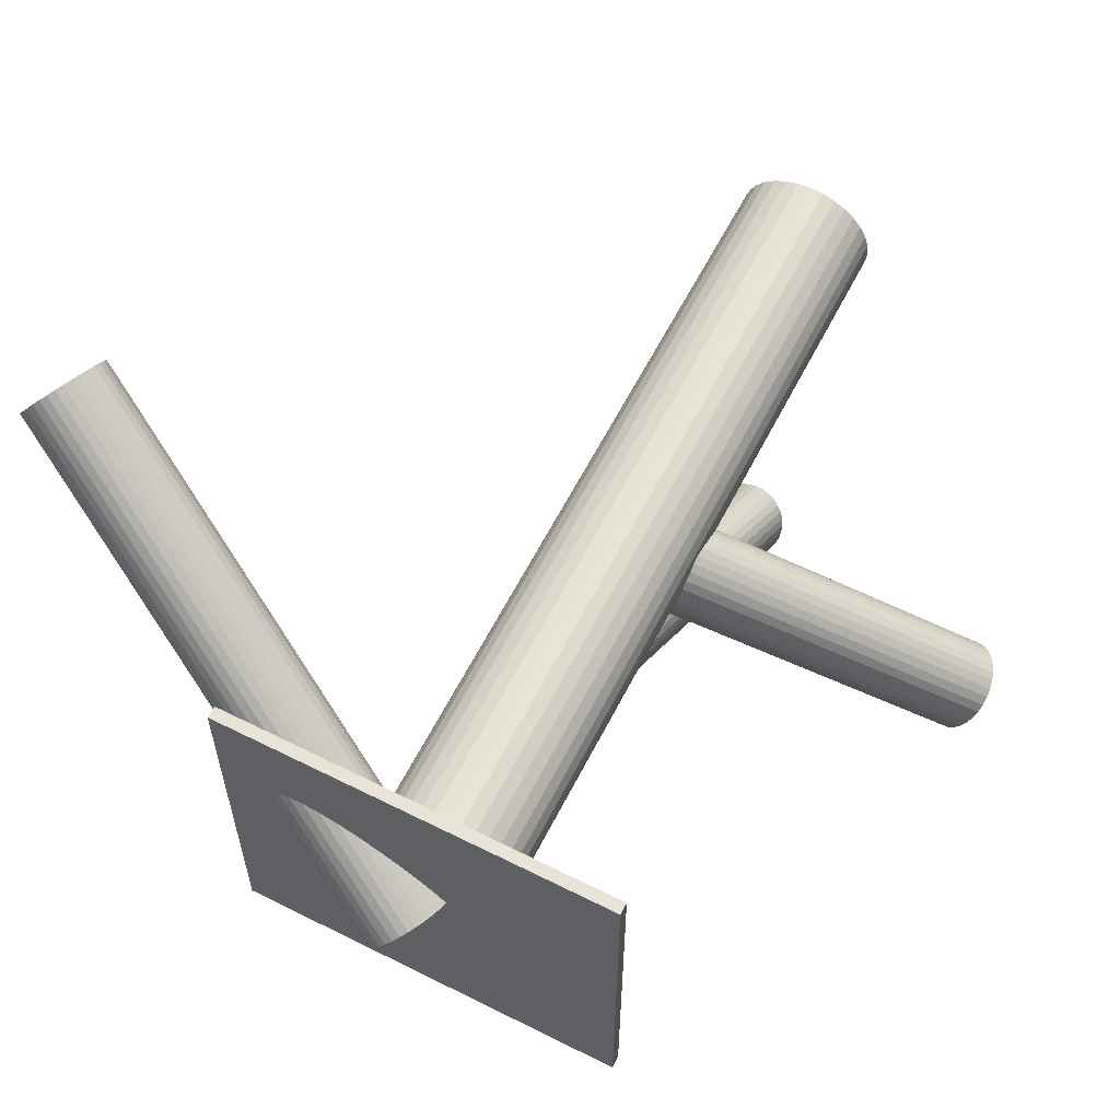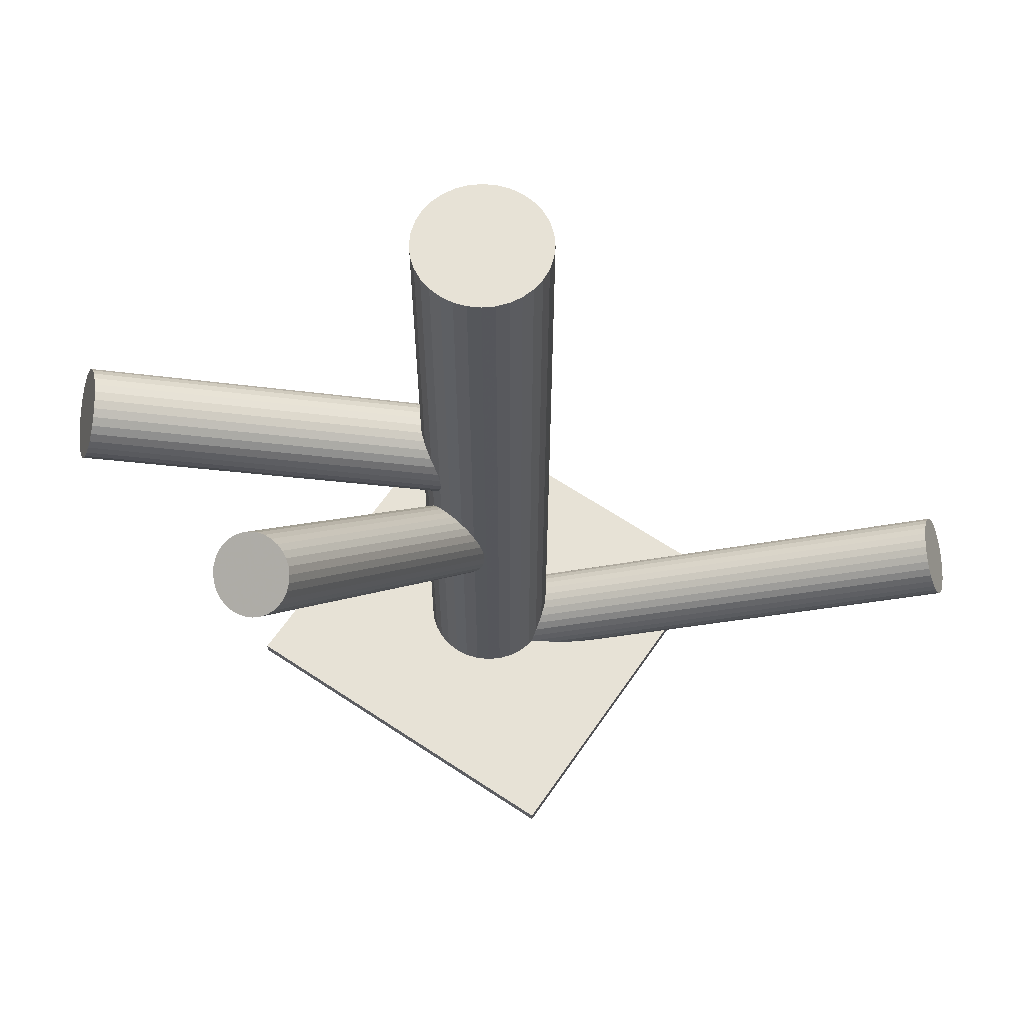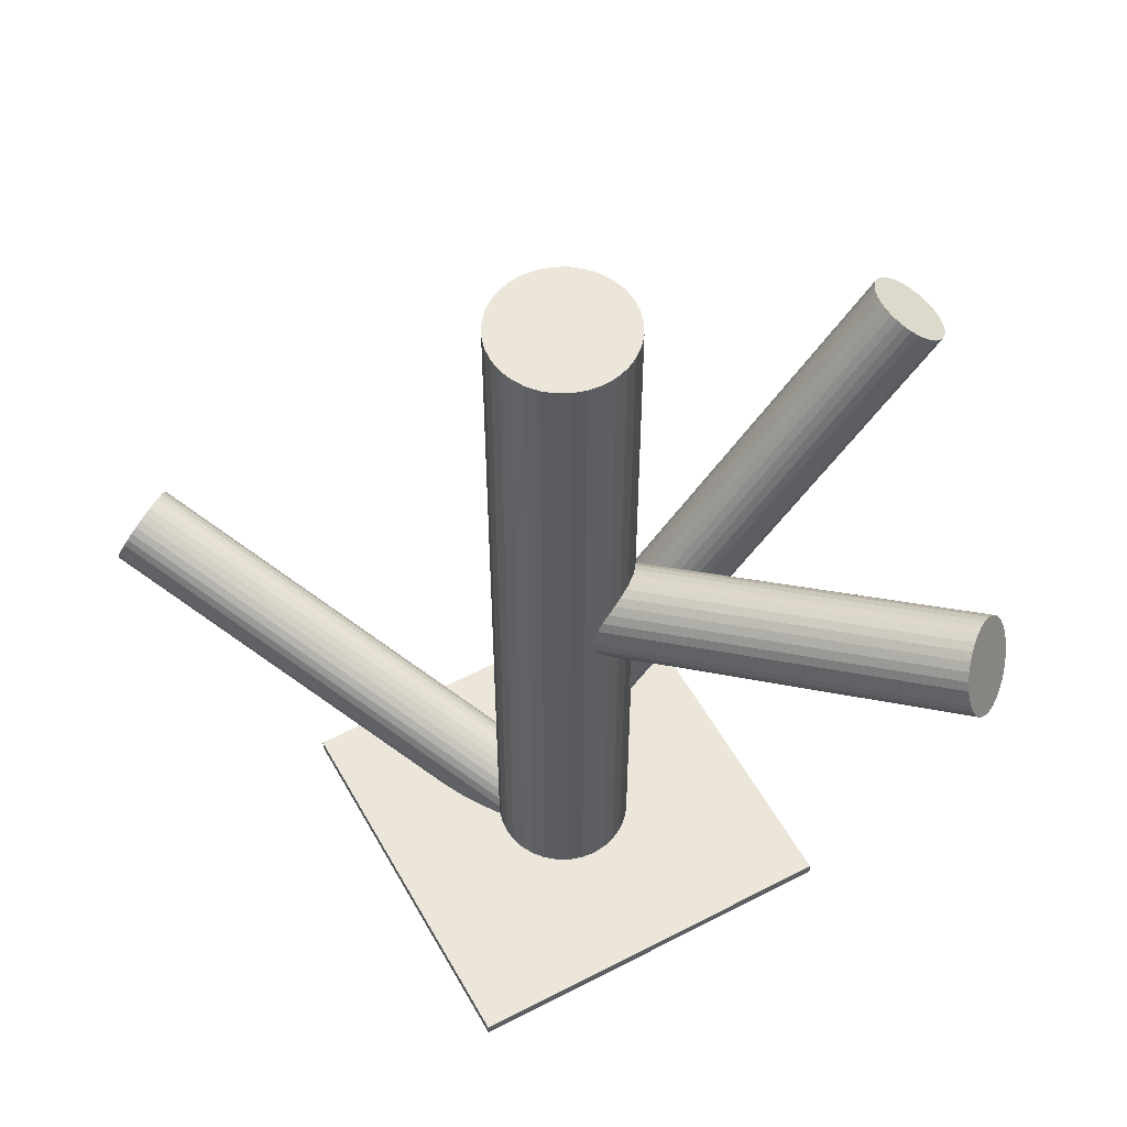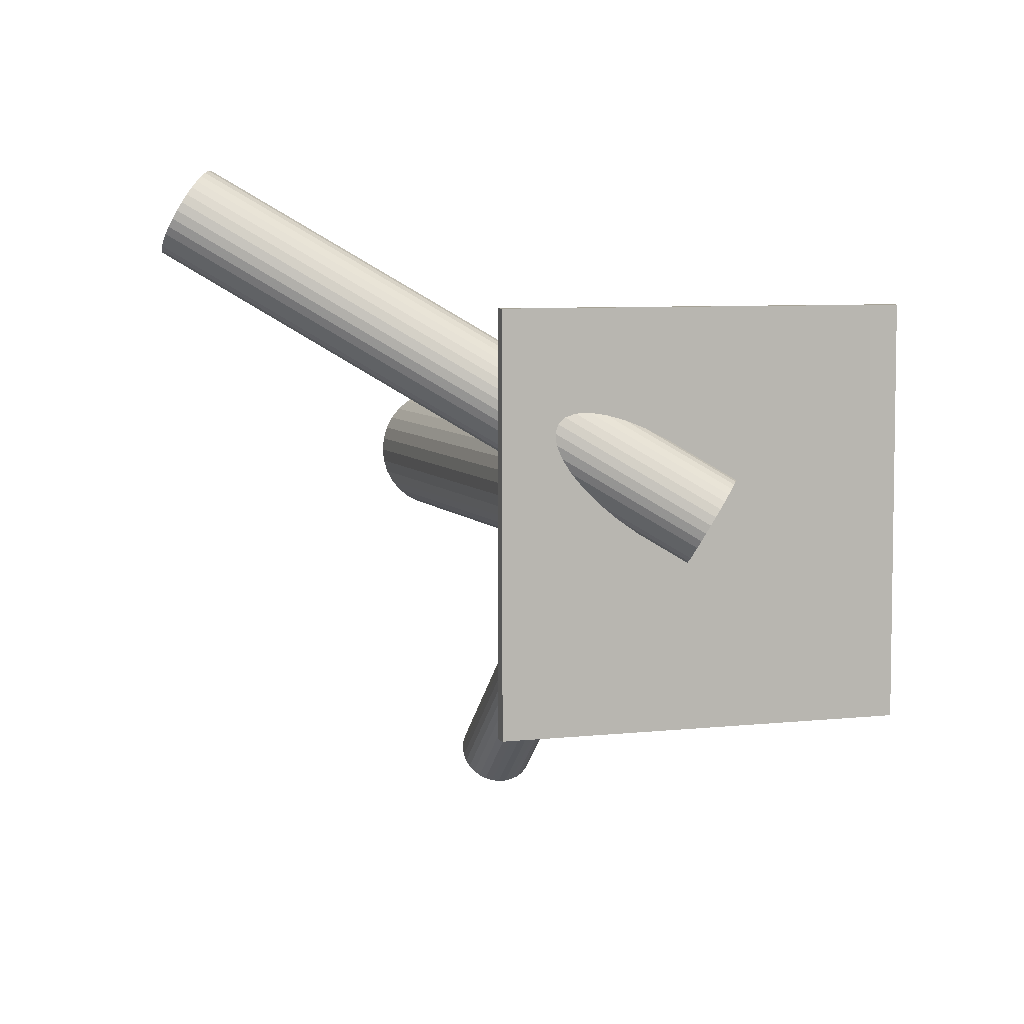
<metadata>
{"format":"obj","ext":"obj","renderer":"f3d","projection":"perspective","resolution":1024,"background":"white","views":[{"elev":61.4,"azim":-152.9,"up":"+Y"},{"elev":62.9,"azim":34.2,"up":"+Z"},{"elev":55.5,"azim":-118.8,"up":"+Z"},{"elev":6.3,"azim":161.0,"up":"+Y"}]}
</metadata>
<code>
v -0.113 -0.3928 0.3077
v -0.06948 -0.3927 0.3103
v -0.08577 0.07828 -0.4627
v -0.07415 -5.35e-06 -0.2136
v -0.01668 0.0389 -0.1807
v 0.4196 0.344 -0.175
v -0.3971 -0.2813 0.2166
v 0.4328 0.3853 -0.2599
v -0.03182 0.006829 -0.206
v 0.4447 0.3717 -0.2668
v 0.4146 0.3524 -0.1759
v -0.03305 -0.004005 -0.4627
v -0.07541 0.02507 -0.01601
v -0.05599 -0.3836 0.3181
v -0.03044 0.01323 0.06879
v -0.03794 0.02825 -0.4965
v -0.09227 0.05793 -0.4208
v -0.03019 -0.006035 0.03366
v -0.04284 -0.004722 0.006064
v -0.4175 -0.289 0.1538
v -0.09239 -0.03715 0.5
v -0.09239 -0.03715 -0.4319
v -0.09239 0.1076 0.5
v -0.09239 0.1076 -0.4319
v -0.1045 -0.3955 0.3061
v -0.01778 0.02461 -0.1916
v -0.2838 -0.1862 -0.4319
v -0.2838 -0.1862 -0.4187
v -0.2838 0.2566 -0.4319
v -0.2838 0.2566 -0.4187
v -0.06215 -0.3887 0.3138
v -0.03153 0.005804 -0.4794
v -0.4598 -0.2382 0.1477
v -0.04701 -0.3566 0.3391
v -0.402 -0.2951 0.1793
v -0.09696 0.01182 -0.206
v -0.0695 0.06658 0.07497
v -0.02785 0.05861 -0.1663
v -0.06241 0.1136 0.5
v -0.06241 0.1136 -0.4319
v -0.06241 0.03522 0.03366
v -0.06241 0.03522 0.5
v -0.06241 0.03522 -0.4319
v -0.06241 0.03522 -0.1861
v -0.06241 0.03522 -0.4536
v -0.06241 -0.04312 0.5
v -0.06241 -0.04312 -0.4319
v -0.05532 0.003859 -0.007642
v -0.4246 -0.2347 0.2377
v -0.09328 0.06464 -0.4279
v -0.4501 -0.2546 0.1402
v -0.412 -0.2508 0.2377
v -0.4375 -0.2707 0.1402
v 0.159 -0.1862 -0.4319
v 0.159 -0.1862 -0.4187
v 0.159 0.2566 -0.4319
v 0.159 0.2566 -0.4187
v -0.107 0.04583 -0.1807
v -0.03243 -0.03715 0.5
v -0.03243 -0.03715 -0.4319
v -0.03243 0.1076 0.5
v -0.03243 0.1076 -0.4319
v 0.4431 0.3172 -0.1886
v 0.4656 0.3189 -0.2391
v -0.4601 -0.2102 0.1987
v -0.0481 -0.3709 0.3282
v -0.08197 0.07516 0.06126
v -0.03255 0.01251 -0.4864
v -0.08688 0.04219 -0.4108
v -0.09462 0.07647 0.03366
v -0.4024 -0.2671 0.2303
v -0.4447 -0.2163 0.2241
v 0.431 0.3287 -0.1785
v -0.1273 -0.3837 0.3138
v -0.09438 0.05721 -0.001464
v -0.05818 -0.3369 0.3534
v -0.09274 -0.3603 0.3336
v -0.04941 0.04537 0.08334
v -0.09176 0.07444 -0.4446
v -0.09299 0.06361 -0.1663
v -0.1081 0.03154 -0.1916
v -0.1374 -0.3497 0.3391
v -0.05067 0.07044 -0.1586
v -0.03904 -0.007843 -0.4446
v -0.4651 -0.224 0.1614
v -0.0901 0.05035 -0.4151
v -0.09915 0.0585 -0.1706
v -0.06209 0.01005 -0.01223
v -0.1233 -0.3319 0.3534
v -0.1385 -0.364 0.3282
v -0.09654 0.0737 0.02397
v 0.4388 0.379 -0.2642
v -0.4658 -0.2184 0.17
v -0.081 -0.3251 0.3611
v -0.04219 0.0677 -0.1602
v -0.1392 0.0505 0.5
v -0.1392 0.0505 -0.4319
v -0.1392 0.01994 0.5
v -0.1392 0.01994 -0.4319
v -0.08566 0.06763 -0.1628
v 0.4042 0.3889 -0.2036
v 0.4268 0.3905 -0.2542
v -0.03807 0.02881 0.07956
v -0.1275 -0.008301 0.5
v -0.1275 -0.008301 -0.4319
v -0.1275 0.07874 0.5
v -0.1275 0.07874 -0.4319
v -0.07623 0.07556 -0.4794
v -0.1295 -0.337 0.3492
v -0.06522 -0.001398 -0.2142
v -0.1407 0.03522 0.5
v -0.1407 0.03522 -0.4319
v -0.0872 0.07722 0.05267
v -0.08928 0.07717 -0.4536
v -0.116 -0.3279 0.3569
v -0.07251 -0.3278 0.3595
v -0.08136 0.07774 -0.4714
v -0.02092 0.01794 -0.1969
v -0.106 0.02447 -0.1969
v -0.07776 0.02538 -0.4073
v -0.4063 -0.2947 0.17
v -0.09554 -0.3969 0.3056
v -0.05259 0.05305 -0.4991
v -0.07769 0.112 0.5
v -0.07769 0.112 -0.4319
v -0.07769 -0.04161 0.5
v -0.07769 -0.04161 -0.4319
v -0.09033 0.006735 -0.2094
v -0.06457 0.0667 -0.4922
v -0.08271 0.03376 -0.4082
v -0.1085 0.03875 -0.1861
v -0.4554 -0.2463 0.1431
v -0.007016 -0.02017 0.5
v -0.007016 -0.02017 -0.4319
v -0.007016 0.09061 0.5
v -0.007016 0.09061 -0.4319
v 0.4552 0.3553 -0.2668
v 0.4371 0.3224 -0.1828
v -0.06864 0.07182 -0.1586
v -0.01889 0.1004 0.5
v -0.01889 0.1004 -0.4319
v -0.01889 -0.02991 0.5
v -0.01889 -0.02991 -0.4319
v 0.4251 0.336 -0.1759
v 0.4503 0.3637 -0.2677
v -0.02767 0.0009901 0.05267
v 0.4539 0.3113 -0.2036
v -0.3969 -0.2911 0.1987
v -0.1364 -0.3711 0.3229
v -0.05125 -0.3776 0.3229
v 0.4618 0.3119 -0.2214
v -0.4314 -0.2275 0.2349
v -0.1207 -0.3888 0.3103
v -0.09897 -0.3237 0.3611
v -0.1388 -0.3568 0.3336
v -0.0284 0.006557 0.06126
v -0.07744 0.0704 -0.1602
v -0.05426 -0.001398 -0.4208
v -0.0317 0.0002269 -0.4714
v 0.4488 0.3135 -0.1956
v -0.4441 -0.2628 0.1393
v -0.06631 0.01008 -0.4108
v -0.3991 -0.2747 0.2241
v -0.1023 0.01781 -0.2017
v -0.04882 -0.00113 -0.001464
v -0.3989 -0.2939 0.189
v -0.4115 -0.2926 0.1614
v -0.09111 0.0497 -0.007642
v -0.03335 -0.007223 0.02397
v -0.1078 -0.3251 0.3595
v -0.1348 0.005242 0.5
v -0.1348 0.005242 -0.4319
v -0.1348 0.0652 0.5
v -0.1348 0.0652 -0.4319
v -0.05594 0.05322 0.08238
v -0.08144 0.03331 -0.01506
v -0.04337 0.03713 0.08238
v 0.4116 0.3969 -0.2304
v -0.06887 0.01721 -0.01506
v 0.009965 0.005242 0.5
v 0.009965 0.005242 -0.4319
v 0.009965 0.0652 0.5
v 0.009965 0.0652 -0.4319
v 0.4626 0.3387 -0.2599
v -0.4382 -0.2213 0.2303
v -0.4311 -0.2527 0.189
v -0.424 -0.284 0.1477
v -0.09147 0.07766 0.04335
v -0.1326 -0.3777 0.3181
v 0.4643 0.3146 -0.2304
v -0.07599 0.07157 0.06879
v -0.0337 0.02074 0.07497
v -0.02255 0.05263 -0.1706
v -0.05851 0.06036 -0.4965
v 0.4051 0.3766 -0.1886
v -0.4506 -0.2127 0.2166
v 0.4594 0.3469 -0.2642
v -0.4633 -0.2114 0.189
v -0.463 -0.2307 0.1538
v -0.09311 0.07021 -0.4359
v -0.4181 -0.2425 0.2386
v -0.07056 0.07184 -0.4864
v -0.04737 3.766e-05 -0.212
v 0.4658 0.3244 -0.2471
v -0.09642 0.06388 0.006064
v -0.05287 -0.3429 0.3492
v 0.4349 0.3539 -0.2214
v 0.4041 0.3833 -0.1956
v -0.09714 0.06945 0.01465
v -0.0777 -0.3955 0.3077
v -0.4308 -0.2778 0.1431
v 0.4105 0.3608 -0.1785
v -0.1059 0.1004 0.5
v -0.1059 0.1004 -0.4319
v -0.1059 -0.02991 0.5
v -0.1059 -0.02991 -0.4319
v -0.4652 -0.2142 0.1793
v 0.4648 0.3312 -0.2542
v -0.05617 -0.001384 -0.2136
v -0.1178 -0.02017 0.5
v -0.1178 -0.02017 -0.4319
v -0.1178 0.09061 0.5
v -0.1178 0.09061 -0.4319
v 0.4056 0.3931 -0.2123
v -0.01634 0.03169 -0.1861
v -0.03448 0.0637 -0.1628
v -0.04211 0.03668 -0.4991
v -0.06024 0.003735 -0.4151
v -0.04712 0.112 0.5
v -0.04712 0.112 -0.4319
v -0.04712 -0.04161 0.5
v -0.04712 -0.04161 -0.4319
v -0.07222 0.01739 -0.4082
v -0.04706 0.04506 -0.5
v -0.01878 0.04597 -0.1754
v -0.4067 -0.2591 0.2349
v -0.1039 0.0525 -0.1754
v -0.04345 -0.007301 -0.4359
v 0.4072 0.369 -0.1828
v 0.4583 0.3108 -0.2123
v -0.0865 -0.3969 0.3061
v -0.4559 -0.2107 0.208
v -0.03553 -0.00673 -0.4536
v -0.04667 -0.3638 0.3336
v -0.03762 -0.006779 0.01465
v -0.06481 -0.3318 0.3569
v 0.01593 0.03522 0.5
v 0.01593 0.03522 -0.4319
v -0.0596 0.07184 -0.1581
v -0.04859 -0.005125 -0.4279
v 0.002726 -0.008301 0.5
v 0.002726 -0.008301 -0.4319
v 0.002726 0.07874 0.5
v 0.002726 0.07874 -0.4319
v -0.1342 -0.343 0.3444
v -0.0491 -0.3496 0.3444
v -0.08675 0.04163 -0.01223
v 0.01442 0.0505 0.5
v 0.01442 0.0505 -0.4319
v 0.01442 0.01994 0.5
v 0.01442 0.01994 -0.4319
v -0.03915 0.002811 -0.2094
v -0.08263 0.002741 -0.212
v 0.4211 0.3942 -0.2471
v -0.02828 -0.003262 0.04335
v -0.08993 -0.3237 0.3617
v -0.06273 0.06039 0.07956
v -0.3963 -0.2869 0.208
v -0.02567 0.01194 -0.2017
v -0.03471 0.02009 -0.4922
v 0.4081 0.3958 -0.2214
v 0.416 0.3964 -0.2391
f 248 43 259
f 248 259 247
f 247 259 258
f 247 258 42
f 259 43 183
f 259 183 258
f 258 183 182
f 258 182 42
f 183 43 254
f 183 254 182
f 182 254 253
f 182 253 42
f 254 43 136
f 254 136 253
f 253 136 135
f 253 135 42
f 136 43 141
f 136 141 135
f 135 141 140
f 135 140 42
f 141 43 62
f 141 62 140
f 140 62 61
f 140 61 42
f 62 43 230
f 62 230 61
f 61 230 229
f 61 229 42
f 230 43 40
f 230 40 229
f 229 40 39
f 229 39 42
f 40 43 125
f 40 125 39
f 39 125 124
f 39 124 42
f 125 43 24
f 125 24 124
f 124 24 23
f 124 23 42
f 24 43 214
f 24 214 23
f 23 214 213
f 23 213 42
f 214 43 223
f 214 223 213
f 213 223 222
f 213 222 42
f 223 43 107
f 223 107 222
f 222 107 106
f 222 106 42
f 107 43 174
f 107 174 106
f 106 174 173
f 106 173 42
f 174 43 97
f 174 97 173
f 173 97 96
f 173 96 42
f 97 43 112
f 97 112 96
f 96 112 111
f 96 111 42
f 112 43 99
f 112 99 111
f 111 99 98
f 111 98 42
f 99 43 172
f 99 172 98
f 98 172 171
f 98 171 42
f 172 43 105
f 172 105 171
f 171 105 104
f 171 104 42
f 105 43 221
f 105 221 104
f 104 221 220
f 104 220 42
f 221 43 216
f 221 216 220
f 220 216 215
f 220 215 42
f 216 43 22
f 216 22 215
f 215 22 21
f 215 21 42
f 22 43 127
f 22 127 21
f 21 127 126
f 21 126 42
f 127 43 47
f 127 47 126
f 126 47 46
f 126 46 42
f 47 43 232
f 47 232 46
f 46 232 231
f 46 231 42
f 232 43 60
f 232 60 231
f 231 60 59
f 231 59 42
f 60 43 143
f 60 143 59
f 59 143 142
f 59 142 42
f 143 43 134
f 143 134 142
f 142 134 133
f 142 133 42
f 134 43 252
f 134 252 133
f 133 252 251
f 133 251 42
f 252 43 181
f 252 181 251
f 251 181 180
f 251 180 42
f 181 43 261
f 181 261 180
f 180 261 260
f 180 260 42
f 261 43 248
f 261 248 260
f 260 248 247
f 260 247 42
f 114 45 79
f 114 79 271
f 271 79 224
f 271 224 207
f 79 45 200
f 79 200 224
f 224 200 101
f 224 101 207
f 200 45 50
f 200 50 101
f 101 50 208
f 101 208 207
f 50 45 17
f 50 17 208
f 208 17 195
f 208 195 207
f 17 45 86
f 17 86 195
f 195 86 239
f 195 239 207
f 86 45 69
f 86 69 239
f 239 69 212
f 239 212 207
f 69 45 130
f 69 130 212
f 212 130 11
f 212 11 207
f 130 45 120
f 130 120 11
f 11 120 6
f 11 6 207
f 120 45 233
f 120 233 6
f 6 233 144
f 6 144 207
f 233 45 162
f 233 162 144
f 144 162 73
f 144 73 207
f 162 45 228
f 162 228 73
f 73 228 138
f 73 138 207
f 228 45 158
f 228 158 138
f 138 158 63
f 138 63 207
f 158 45 250
f 158 250 63
f 63 250 160
f 63 160 207
f 250 45 238
f 250 238 160
f 160 238 147
f 160 147 207
f 238 45 84
f 238 84 147
f 147 84 240
f 147 240 207
f 84 45 243
f 84 243 240
f 240 243 151
f 240 151 207
f 243 45 12
f 243 12 151
f 151 12 190
f 151 190 207
f 12 45 159
f 12 159 190
f 190 159 64
f 190 64 207
f 159 45 32
f 159 32 64
f 64 32 204
f 64 204 207
f 32 45 68
f 32 68 204
f 204 68 218
f 204 218 207
f 68 45 270
f 68 270 218
f 218 270 184
f 218 184 207
f 270 45 16
f 270 16 184
f 184 16 197
f 184 197 207
f 16 45 227
f 16 227 197
f 197 227 137
f 197 137 207
f 227 45 234
f 227 234 137
f 137 234 145
f 137 145 207
f 234 45 123
f 234 123 145
f 145 123 10
f 145 10 207
f 123 45 194
f 123 194 10
f 10 194 92
f 10 92 207
f 194 45 129
f 194 129 92
f 92 129 8
f 92 8 207
f 129 45 202
f 129 202 8
f 8 202 102
f 8 102 207
f 202 45 108
f 202 108 102
f 102 108 264
f 102 264 207
f 108 45 117
f 108 117 264
f 264 117 272
f 264 272 207
f 117 45 3
f 117 3 272
f 272 3 178
f 272 178 207
f 3 45 114
f 3 114 178
f 178 114 271
f 178 271 207
f 18 41 265
f 18 265 166
f 166 265 148
f 166 148 186
f 265 41 146
f 265 146 148
f 148 146 268
f 148 268 186
f 146 41 156
f 146 156 268
f 268 156 7
f 268 7 186
f 156 41 15
f 156 15 7
f 7 15 163
f 7 163 186
f 15 41 192
f 15 192 163
f 163 192 71
f 163 71 186
f 192 41 103
f 192 103 71
f 71 103 236
f 71 236 186
f 103 41 177
f 103 177 236
f 236 177 52
f 236 52 186
f 177 41 78
f 177 78 52
f 52 78 201
f 52 201 186
f 78 41 175
f 78 175 201
f 201 175 49
f 201 49 186
f 175 41 267
f 175 267 49
f 49 267 152
f 49 152 186
f 267 41 37
f 267 37 152
f 152 37 185
f 152 185 186
f 37 41 191
f 37 191 185
f 185 191 72
f 185 72 186
f 191 41 67
f 191 67 72
f 72 67 196
f 72 196 186
f 67 41 113
f 67 113 196
f 196 113 242
f 196 242 186
f 113 41 188
f 113 188 242
f 242 188 65
f 242 65 186
f 188 41 70
f 188 70 65
f 65 70 198
f 65 198 186
f 70 41 91
f 70 91 198
f 198 91 217
f 198 217 186
f 91 41 209
f 91 209 217
f 217 209 93
f 217 93 186
f 209 41 205
f 209 205 93
f 93 205 85
f 93 85 186
f 205 41 75
f 205 75 85
f 85 75 199
f 85 199 186
f 75 41 168
f 75 168 199
f 199 168 33
f 199 33 186
f 168 41 257
f 168 257 33
f 33 257 132
f 33 132 186
f 257 41 176
f 257 176 132
f 132 176 51
f 132 51 186
f 176 41 13
f 176 13 51
f 51 13 161
f 51 161 186
f 13 41 179
f 13 179 161
f 161 179 53
f 161 53 186
f 179 41 88
f 179 88 53
f 53 88 211
f 53 211 186
f 88 41 48
f 88 48 211
f 211 48 187
f 211 187 186
f 48 41 165
f 48 165 187
f 187 165 20
f 187 20 186
f 165 41 19
f 165 19 20
f 20 19 167
f 20 167 186
f 19 41 245
f 19 245 167
f 167 245 121
f 167 121 186
f 245 41 169
f 245 169 121
f 121 169 35
f 121 35 186
f 169 41 18
f 169 18 35
f 35 18 166
f 35 166 186
f 225 44 5
f 225 5 244
f 244 5 34
f 244 34 77
f 5 44 235
f 5 235 34
f 34 235 256
f 34 256 77
f 235 44 193
f 235 193 256
f 256 193 206
f 256 206 77
f 193 44 38
f 193 38 206
f 206 38 76
f 206 76 77
f 38 44 226
f 38 226 76
f 76 226 246
f 76 246 77
f 226 44 95
f 226 95 246
f 246 95 116
f 246 116 77
f 95 44 83
f 95 83 116
f 116 83 94
f 116 94 77
f 83 44 249
f 83 249 94
f 94 249 266
f 94 266 77
f 249 44 139
f 249 139 266
f 266 139 154
f 266 154 77
f 139 44 157
f 139 157 154
f 154 157 170
f 154 170 77
f 157 44 100
f 157 100 170
f 170 100 115
f 170 115 77
f 100 44 80
f 100 80 115
f 115 80 89
f 115 89 77
f 80 44 87
f 80 87 89
f 89 87 109
f 89 109 77
f 87 44 237
f 87 237 109
f 109 237 255
f 109 255 77
f 237 44 58
f 237 58 255
f 255 58 82
f 255 82 77
f 58 44 131
f 58 131 82
f 82 131 155
f 82 155 77
f 131 44 81
f 131 81 155
f 155 81 90
f 155 90 77
f 81 44 119
f 81 119 90
f 90 119 149
f 90 149 77
f 119 44 164
f 119 164 149
f 149 164 189
f 149 189 77
f 164 44 36
f 164 36 189
f 189 36 74
f 189 74 77
f 36 44 128
f 36 128 74
f 74 128 153
f 74 153 77
f 128 44 263
f 128 263 153
f 153 263 1
f 153 1 77
f 263 44 4
f 263 4 1
f 1 4 25
f 1 25 77
f 4 44 110
f 4 110 25
f 25 110 122
f 25 122 77
f 110 44 219
f 110 219 122
f 122 219 241
f 122 241 77
f 219 44 203
f 219 203 241
f 241 203 210
f 241 210 77
f 203 44 262
f 203 262 210
f 210 262 2
f 210 2 77
f 262 44 9
f 262 9 2
f 2 9 31
f 2 31 77
f 9 44 269
f 9 269 31
f 31 269 14
f 31 14 77
f 269 44 118
f 269 118 14
f 14 118 150
f 14 150 77
f 118 44 26
f 118 26 150
f 150 26 66
f 150 66 77
f 26 44 225
f 26 225 66
f 66 225 244
f 66 244 77
f 28 30 27
f 54 28 27
f 27 30 29
f 29 54 27
f 28 57 30
f 55 28 54
f 55 57 28
f 30 57 29
f 56 54 29
f 29 57 56
f 56 55 54
f 57 55 56

</code>
